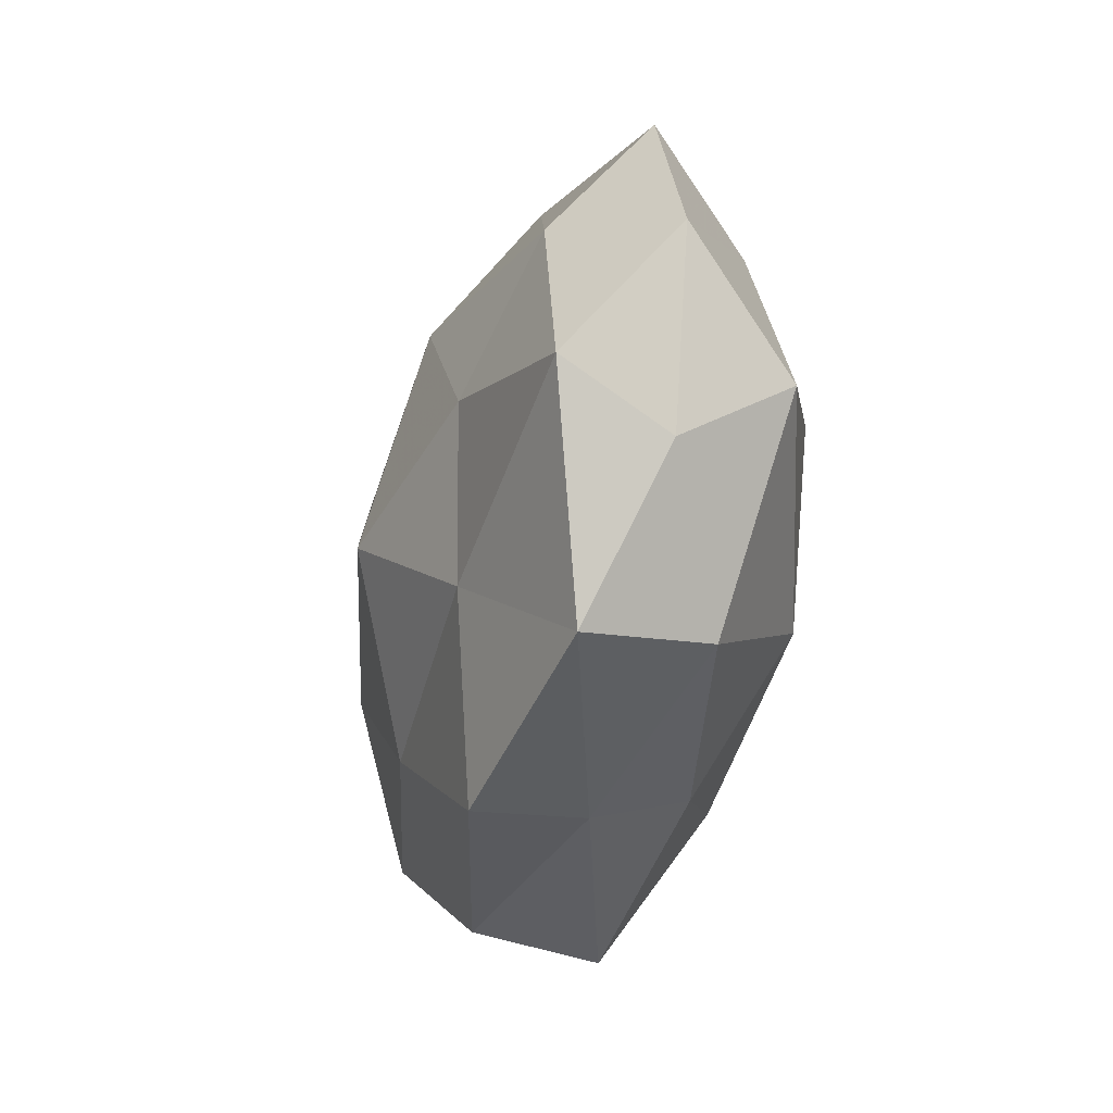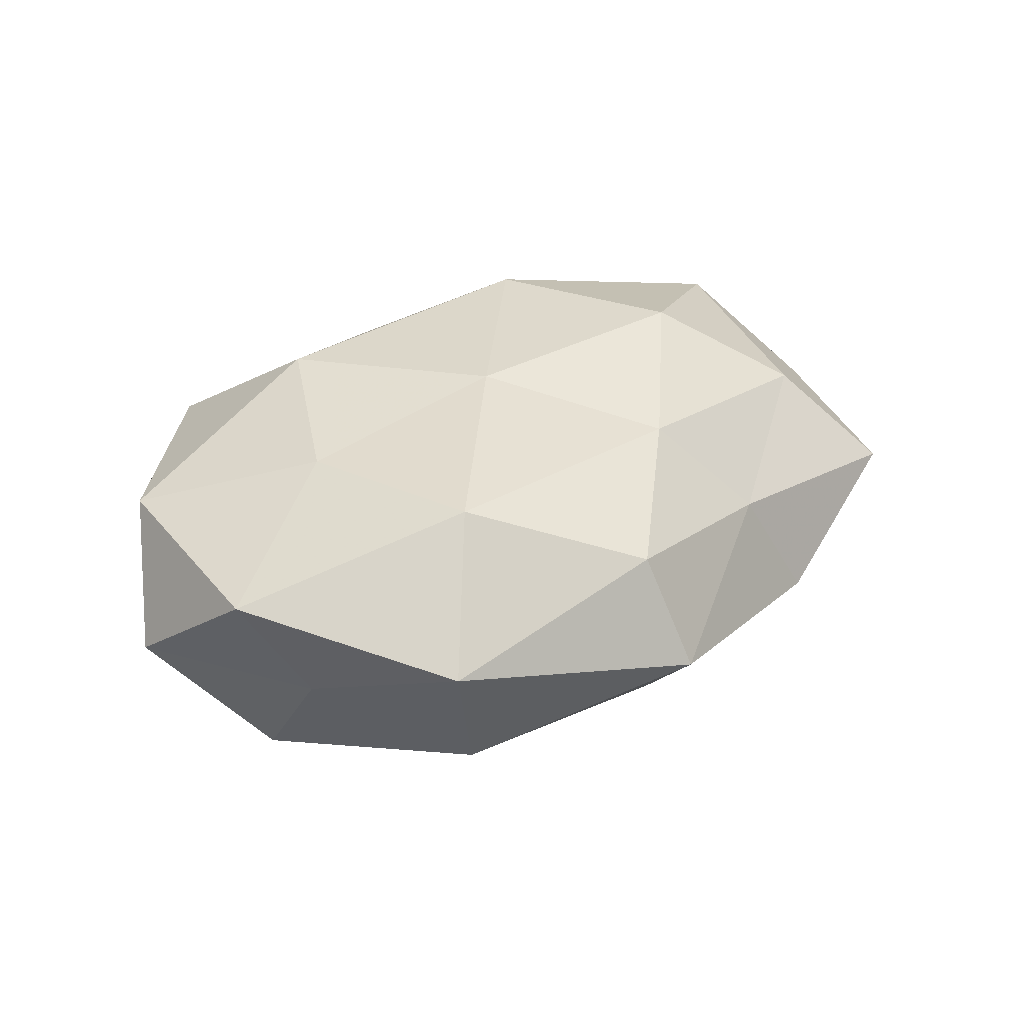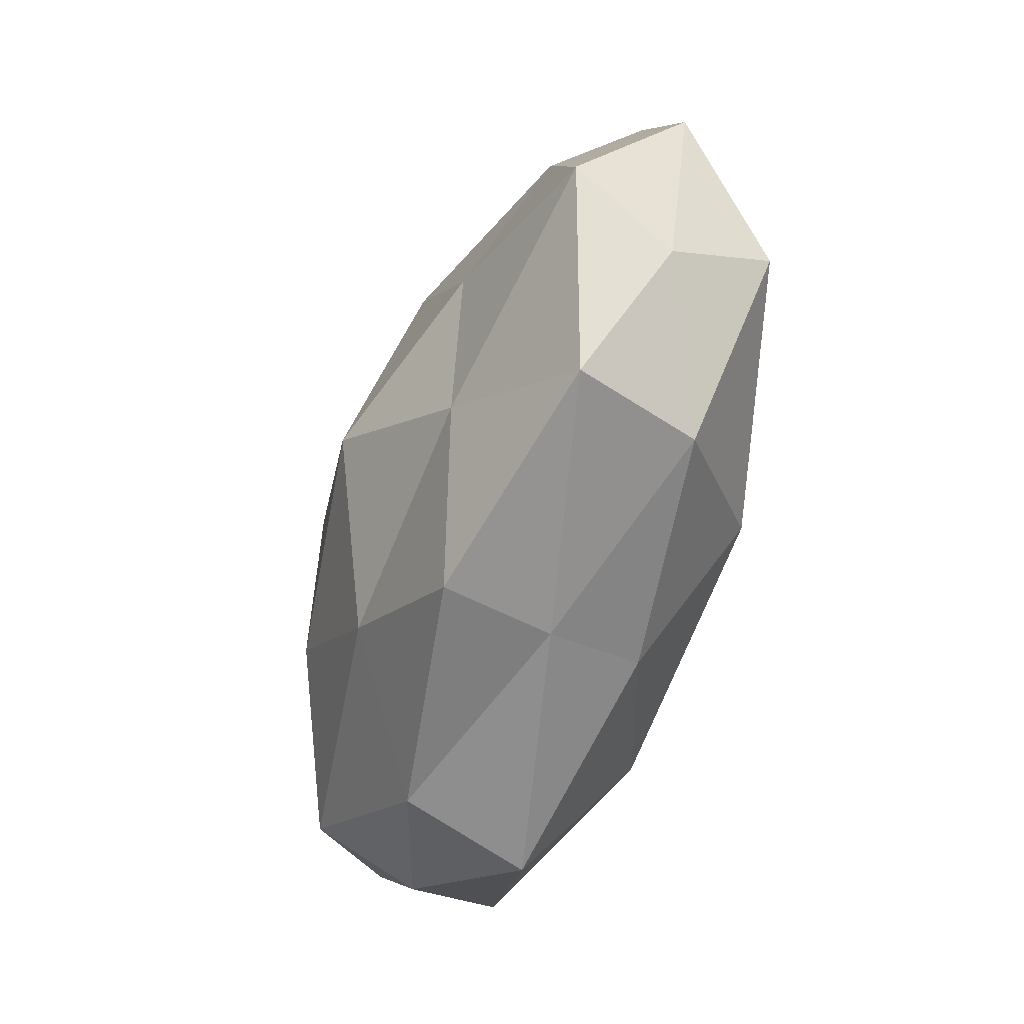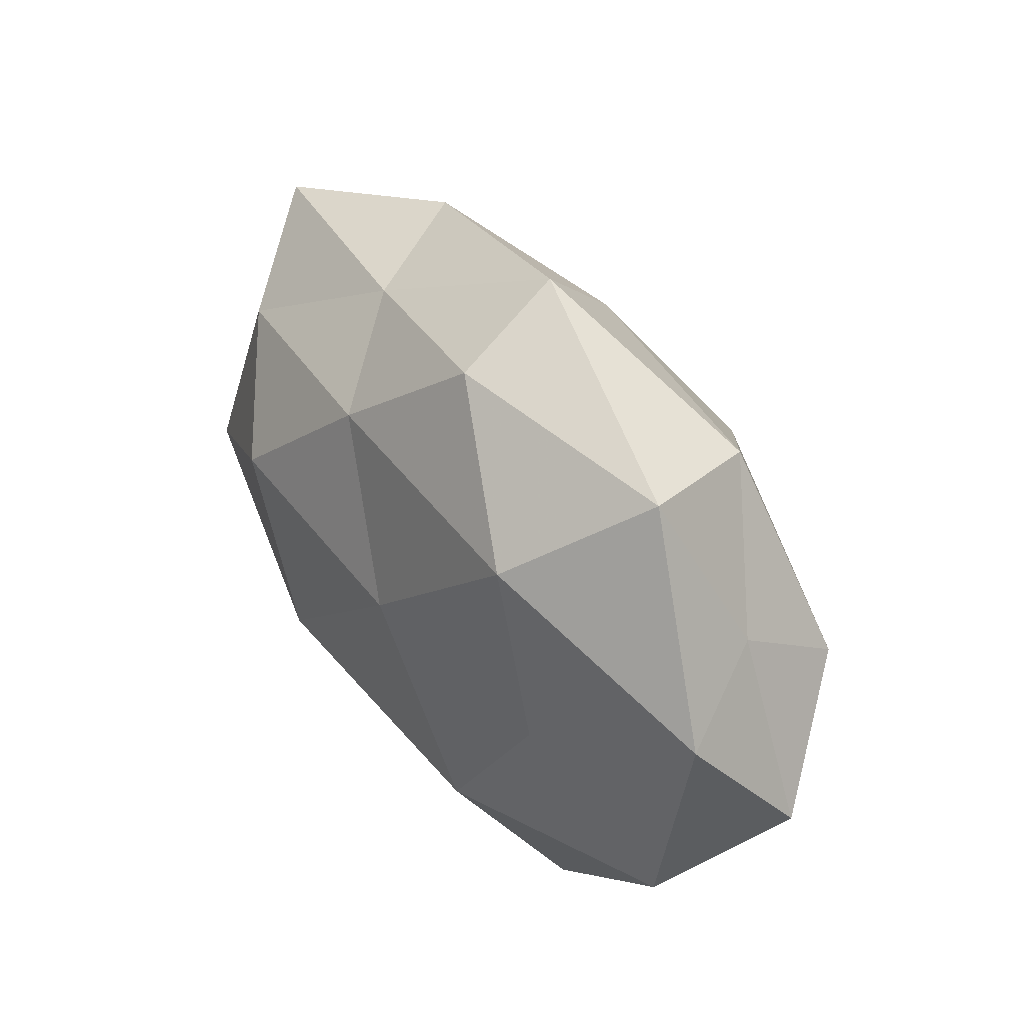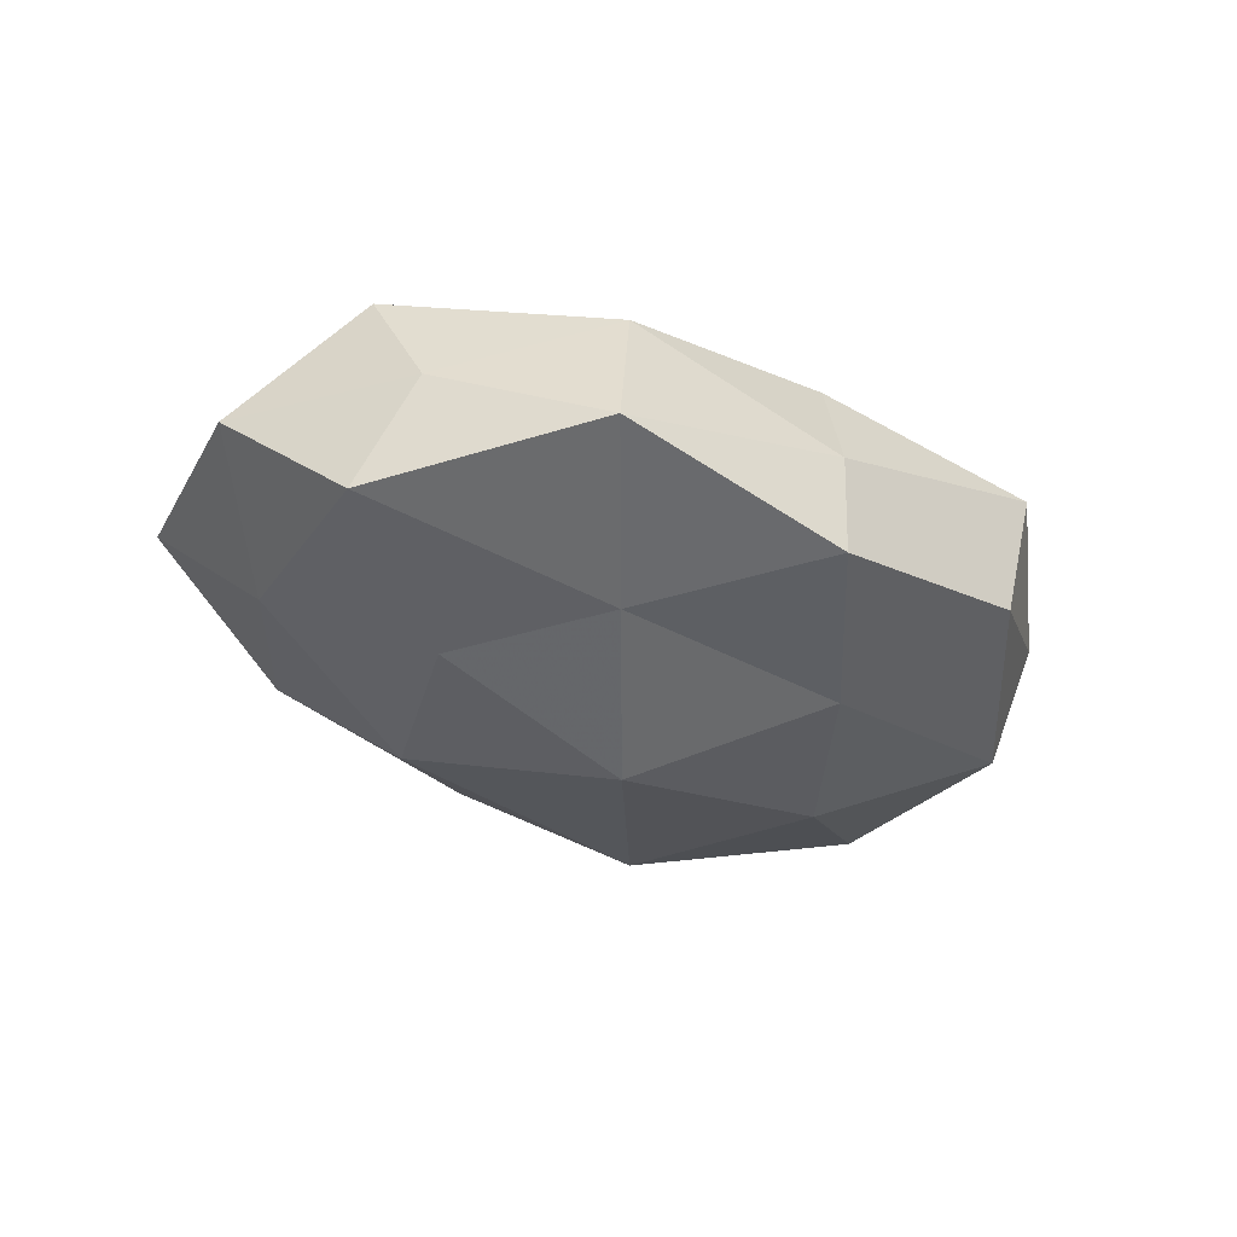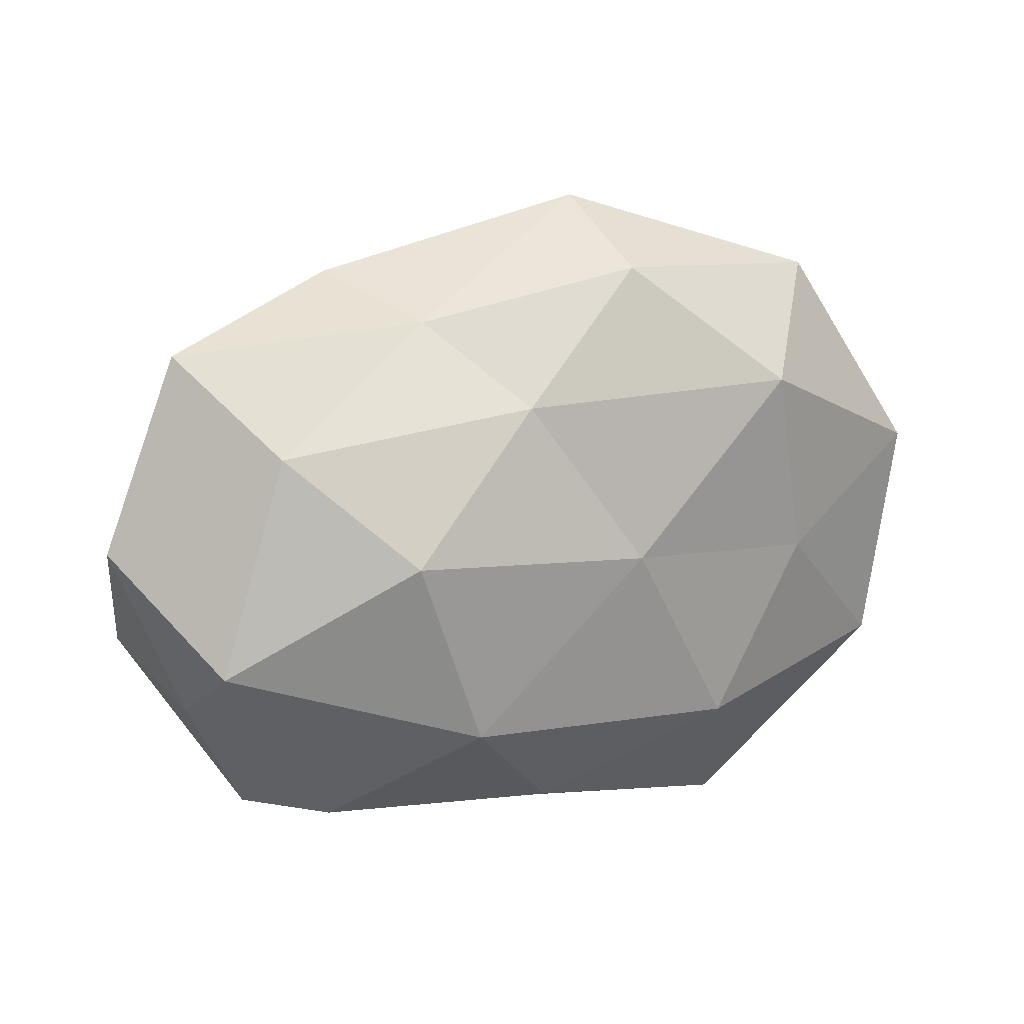
<metadata>
{"format":"obj","ext":"obj","renderer":"f3d","projection":"perspective","resolution":1024,"background":"white","views":[{"elev":-35.1,"azim":-100.6,"up":"+Y"},{"elev":33.3,"azim":136.7,"up":"+Z"},{"elev":-61.5,"azim":-108.8,"up":"+Y"},{"elev":40.5,"azim":53.8,"up":"+Y"},{"elev":-28.1,"azim":-46.6,"up":"+Z"},{"elev":19.5,"azim":-27.3,"up":"+Y"}]}
</metadata>
<code>
v 0.05612 -0.007501 -0.001946
v -0.02355 -0.019 -0.01696
v -0.03187 0.0004692 -0.01857
v 0.03282 0.03099 -0.01031
v -0.00897 0.0235 0.01858
v -0.01842 -0.0171 0.02308
v 0.05272 0.009539 0.01164
v -0.00748 -0.003952 -0.02696
v 0.04556 0.01449 -0.002002
v 0.008497 0.03811 0.01259
v 0.03103 -0.0007867 0.0194
v -0.01942 0.02019 -0.02065
v 0.002057 0.03326 -0.01417
v -0.02666 0.007037 0.02376
v 0.0478 -0.01838 0.01239
v 0.02305 -0.006985 -0.02276
v -0.01807 0.03277 0.006658
v -0.04481 0.01608 -0.01114
v 0.01785 -0.02141 0.02148
v 0.0264 0.02315 0.02082
v -0.04987 -0.01538 0.001962
v -0.03982 -0.03426 -0.006619
v 0.01916 -0.03987 -0.008168
v -0.008001 -0.03797 0.0009199
v 0.006944 0.04519 -0.001233
v 0.00431 0.003203 0.02356
v 0.0412 -0.02774 -0.001023
v -0.0114 -0.04035 -0.01335
v -0.04924 -0.006018 0.0157
v -0.05869 0.007236 0.001833
v -0.004358 -0.03247 0.01359
v 0.04613 0.005646 -0.01559
v 0.02451 -0.04004 0.008505
v -0.03994 0.01995 0.01349
v -0.02516 0.03703 -0.008039
v 0.006756 -0.02437 -0.01916
v -0.04889 0.03089 0.001024
v -0.05421 -0.009661 -0.01156
v -0.03389 -0.03006 0.009789
v 0.01667 0.01747 -0.02408
v 0.03804 0.03452 0.006606
v 0.04024 -0.02164 -0.01455
f 3 8 2
f 7 1 9
f 12 8 3
f 15 1 7
f 11 15 7
f 10 17 5
f 12 3 18
f 19 15 11
f 5 20 10
f 7 20 11
f 13 25 4
f 25 17 10
f 14 26 5
f 6 26 14
f 19 26 6
f 19 11 26
f 26 20 5
f 26 11 20
f 15 27 1
f 28 22 2
f 24 22 28
f 24 28 23
f 6 14 29
f 21 29 30
f 31 19 6
f 32 9 1
f 4 9 32
f 33 15 19
f 24 23 33
f 33 27 15
f 33 23 27
f 31 33 19
f 31 24 33
f 5 34 14
f 17 34 5
f 29 14 34
f 29 34 30
f 13 12 35
f 12 18 35
f 13 35 25
f 35 17 25
f 8 36 2
f 8 16 36
f 2 36 28
f 23 28 36
f 37 18 30
f 17 37 34
f 30 34 37
f 35 37 17
f 35 18 37
f 2 38 3
f 18 3 38
f 22 38 2
f 22 21 38
f 18 38 30
f 30 38 21
f 39 21 22
f 39 22 24
f 6 29 39
f 39 29 21
f 31 6 39
f 31 39 24
f 40 8 12
f 13 4 40
f 13 40 12
f 40 16 8
f 4 32 40
f 40 32 16
f 4 41 9
f 9 41 7
f 41 20 7
f 41 10 20
f 25 41 4
f 25 10 41
f 42 1 27
f 27 23 42
f 32 1 42
f 16 32 42
f 42 36 16
f 23 36 42

</code>
